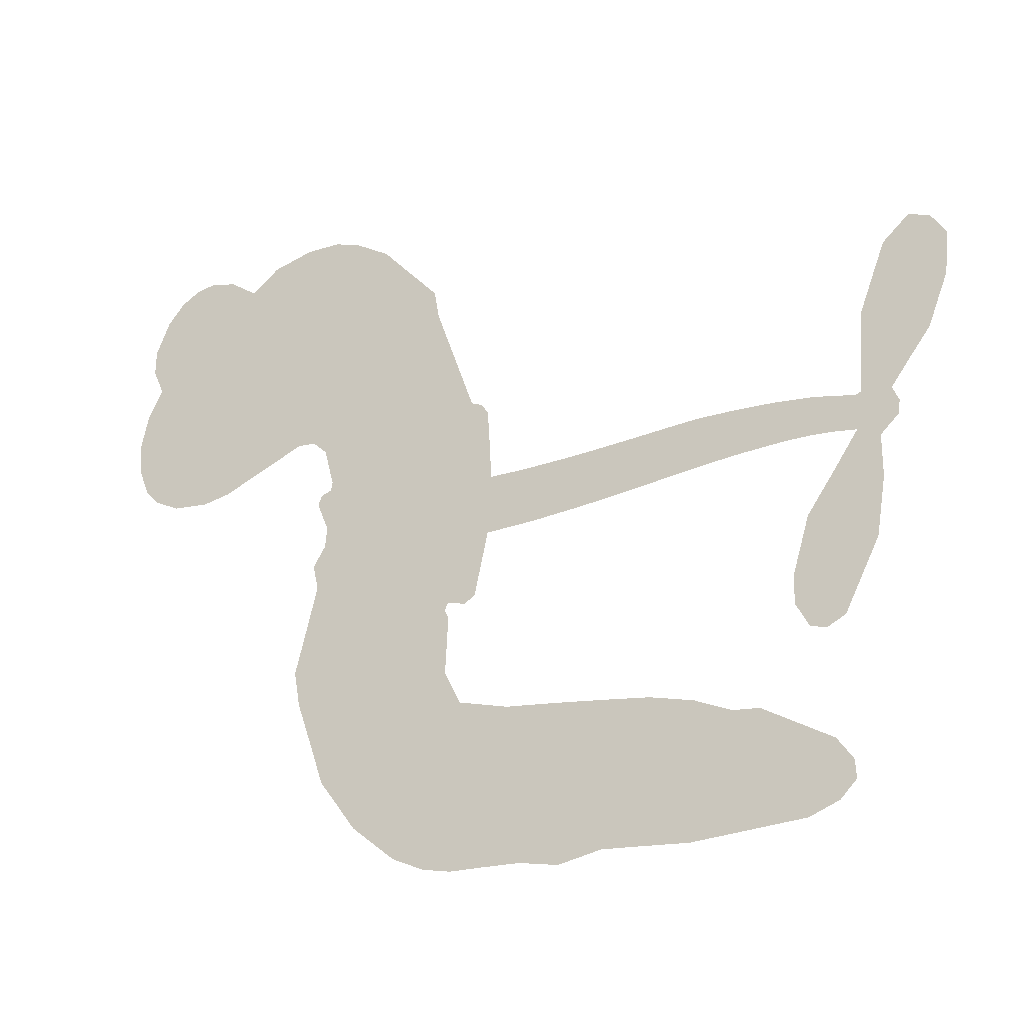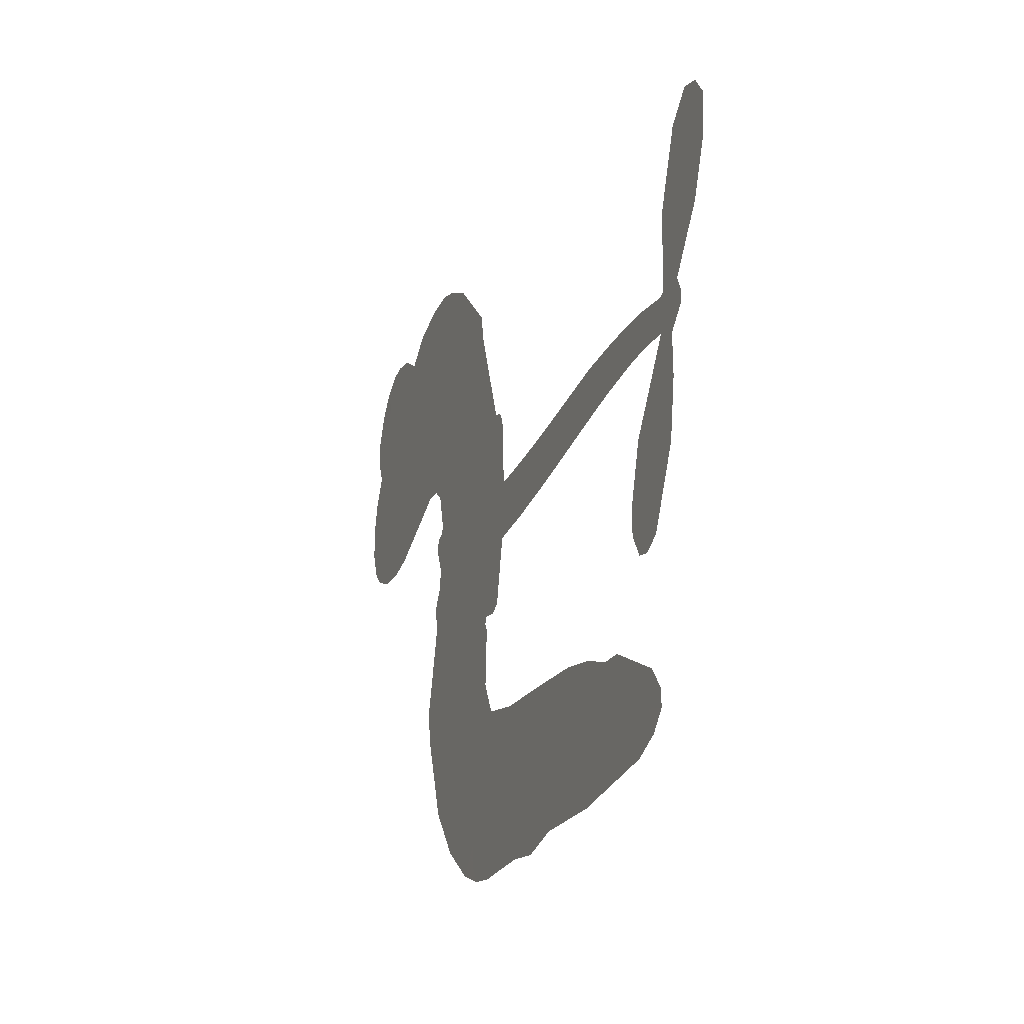
<metadata>
{"format":"obj","ext":"obj","renderer":"f3d","projection":"perspective","resolution":1024,"background":"white","views":[{"elev":-24.0,"azim":27.0,"up":"+Y"},{"elev":-25.2,"azim":69.1,"up":"+Y"}]}
</metadata>
<code>
v -3778 908.9 0.2257
v -3767 957.6 0.2142
v -3744 1002 0.1893
v -3761 1039 0.1564
v -3760 1075 0.1258
v -3740 1123 0
v -3714 1153 0.102
v -3685 1170 0.135
v -3657 1175 0.1547
v -3617 1167 0.1819
v -3576 1139 0.2241
v -3534 1172 0.2597
v -3473 1189 0.2811
v -3422 1189 0.2947
v -3382 1176 0.3046
v -3331 1147 0.3194
v -3243 1054 0.357
v -3236 1012 0.3705
v -3177 850.3 0.4716
v -3160 843.5 0.486
v -3150 828.8 0.5
v -3144 723 0.5272
v -2819 744 0.6118
v -2587 728.2 0.6795
v -2578 731.7 0.6864
v -2572 850.1 0.7179
v -2533 952.7 0.7338
v -2494 987.3 0.7382
v -2464 977.7 0.741
v -2442 945.1 0.75
v -2447 882.5 0.73
v -2477 806.9 0.7164
v -2536 728.2 0.6913
v -2526 707.2 0.6867
v -2528 687.2 0.6845
v -2556 661.6 0.6806
v -2555 600.7 0.6797
v -2569 516.4 0.6797
v -2620 415.1 0.6797
v -2647 401.1 0.6797
v -2670 407.5 0.6797
v -2689 441.7 0.6797
v -2689 481.6 0.6797
v -2664 564.9 0.6797
v -2588 676.5 0.6784
v -3149 635.5 0.5463
v -3170 541.7 0.5748
v -3186 531.9 0.5774
v -3214 537.5 0.5876
v -3219 526.8 0.6008
v -3212 515.7 0.6103
v -3217 431.8 0.669
v -3192 383.5 0.7013
v -3119 365.7 0.6935
v -2902 345.1 0.5832
v -2838 330.5 0.546
v -2784 308.2 0.5055
v -2746 305.6 0.4795
v -2644 249.4 0.3786
v -2621 217.6 0.324
v -2619 191.4 0.25
v -2643 166.7 0.3476
v -2687 149.3 0.4048
v -2851 137.2 0.5381
v -2977 144.3 0.6229
v -3041 131 0.662
v -3099 141 0.6969
v -3205 142 0.7854
v -3248 149.8 0.8353
v -3295 170.5 1
v -3361 223.4 0.7852
v -3416 297.7 0.7241
v -3459 421.6 0.6592
v -3468 472.1 0.64
v -3435 601.8 0.5732
v -3443 637.1 0.5548
v -3424 666.5 0.5366
v -3421 695.9 0.5138
v -3439 738.1 0.488
v -3433 752 0.4836
v -3417 758 0.475
v -3415 770.5 0.4601
v -3429 824.2 0.3966
v -3450 843.5 0.3579
v -3477 845.6 0.3262
v -3606 789.9 0.2586
v -3647 781.6 0.2511
v -3701 785.6 0.2439
v -3739 803.3 0.2394
v -3760 824.7 0.2368
v -3775 864.6 0.2319
v -2863 664 0.5994
v -2576 714.7 0.682
v -3393 760.4 0.4707
v -3235 540.4 0.5938
v -3214 473.8 0.6381
v -3418 737.6 0.4874
v -3180 819.7 0.4858
v -3160 588.6 0.5622
v -2724 679 0.6359
v -2557 724.7 0.688
v -2655 681.8 0.6569
v -2621 680.3 0.6682
v -3430 716.8 0.4976
v -3221 563.4 0.5788
v -2575 791.2 0.7066
v -2554 697.1 0.6836
v -2556 760.7 0.6984
v -2655 202.3 0.3594
v -2649 438.6 0.6797
v -3386 803.4 0.4356
v -3235 510.3 0.6142
v -3403 715.4 0.5014
v -3711 850.9 0.2382
v -3662 1123 0.1552
v -3460 892.4 0.3324
v -3147 775.8 0.5019
v -3192 560 0.574
v -2704 743.2 0.6416
v -2646 738.6 0.6585
v -3270 576.6 0.5787
v -3233 839.5 0.4567
v -3380 676.7 0.5268
v -3404 871 0.378
v -3202 603.4 0.5604
v -2603 703.3 0.6737
v -3289 525 0.6088
v -2634 709.5 0.6633
v -2667 713 0.6528
v -3395 628.6 0.5563
v -2769 239.7 0.4835
v -2625 620.9 0.6798
v -2491 944.7 0.7367
v -2507 767.5 0.7065
v -2594 465.7 0.6797
v -3697 1055 0.1614
v -2689 681.5 0.6462
v -2767 276 0.4878
v -2588 636.9 0.6796
v -2832 262.2 0.5314
v -2695 277.4 0.436
v -2730 255.2 0.4558
v -3425 1111 0.2996
v -3212 222.2 0.7746
v -3736 889.8 0.2303
v -3640 852.4 0.2508
v -3701 1115 0.111
v -3312 768.6 0.4757
v -3282 456.5 0.6496
v -2552 901.4 0.7265
v -2536 794.9 0.709
v -3725 1033 0.1686
v -3680 983 0.2103
v -3691 1018 0.189
v -3623 1019 0.2197
v -3657 1042 0.1922
v -2769 143.3 0.4788
v -2691 231.6 0.4135
v -3412 1150 0.2993
v -3314 1020 0.3529
v -3220 181 0.8021
v -3633 815.9 0.2536
v -3542 817.6 0.2803
v -3675 826.3 0.2454
v -3354 775.8 0.4638
v -3245 454.5 0.6517
v -3267 398.6 0.6851
v -3656 1008 0.2092
v -3624 951.3 0.2398
v -3606 1082 0.2106
v -3666 1082 0.1665
v -3459 1144 0.2852
v -3373 1116 0.3145
v -3274 1027 0.3597
v -3152 141.8 0.7377
v -3262 209.9 0.8371
v -3358 729.8 0.4939
v -3320 845.6 0.4282
v -3625 1054 0.2071
v -3573 1039 0.2406
v -3287 1101 0.3381
v -3394 837.6 0.4059
v -3186 196.1 0.7629
v -3149 253.5 0.7213
v -3347 815.3 0.4387
v -3300 1060 0.3449
v -3206 931.5 0.4135
v -3363 855.8 0.4069
v -3333 1093 0.329
v -3356 935.7 0.3697
v -3281 952.8 0.3864
v -3371 896.6 0.3811
v -3267 989 0.3747
v -3317 898.9 0.4007
v -3417 936 0.3427
v -3221 972 0.3907
v -3404 904.7 0.3617
v -3244 940.7 0.4009
v -3275 910.2 0.408
v -3234 900.4 0.4239
v -3263 869.1 0.4322
v -3192 890.9 0.4395
v -3278 824.3 0.4521
v -3219 870.3 0.4445
v -3436 871.7 0.3566
v -3266 546 0.5947
v -3299 558 0.5908
v -3318 618.4 0.5591
v -3353 524.5 0.6117
v -2466 915.7 0.7369
v -2508 904.6 0.7299
v -2527 862.8 0.722
v -3677 900.6 0.2361
v -3676 863.4 0.2418
v -3228 743.9 0.5029
v -3721 962.1 0.211
v -3527 891.2 0.2908
v -3228 395.9 0.6893
v -3253 330.4 0.7251
v -3222 356.3 0.7096
v -3256 365.3 0.705
v -3321 363.1 0.7037
v -3288 344.4 0.7171
v -3198 296.2 0.7315
v -3339 295.5 0.7473
v -3220 322.4 0.7248
v -3249 275.7 0.7615
v -3173 338.4 0.71
v -3320 327 0.7274
v -3437 359.7 0.6901
v -3293 290.3 0.7569
v -3616 1124 0.1933
v -3636 1097 0.1846
v -3497 1156 0.2717
v -3532 1125 0.2538
v -3490 1114 0.2745
v -3525 1069 0.2617
v -3356 1162 0.3118
v -3382 1146 0.3078
v -3264 177.5 0.8842
v -3311 218.1 0.8518
v -3580 984.2 0.2505
v -3309 1124 0.3281
v -3392 1039 0.3236
v -3354 642.9 0.5464
v -3360 597.5 0.5721
v -3295 688.6 0.5222
v -3337 681.8 0.5242
v -3311 654.9 0.5395
v -3267 627.4 0.5533
v -3392 459.1 0.6463
v -2542 830 0.7155
v -2504 832.9 0.7185
v -2462 844.6 0.7232
v -2485 875.1 0.7269
v -3704 882.9 0.2347
v -3711 922.9 0.2253
v -3674 941.9 0.2266
v -3182 747 0.5093
v -3241 791.2 0.4783
v -3713 993.8 0.1974
v -3493 878.2 0.3121
v -3494 927.1 0.3038
v -3509 831.5 0.2987
v -3588 844.1 0.2655
v -3539 855.3 0.2851
v -3572 886.3 0.2703
v -3555 936.8 0.2714
v -3243 240.5 0.7878
v -3210 260.2 0.7543
v -3282 250.7 0.7952
v -3323 257.6 0.7847
v -3153 298.4 0.7124
v -3010 356.2 0.6428
v -3136 332.1 0.7002
v -3111 298.1 0.6932
v -3064 361.2 0.6703
v -3106 254.6 0.6962
v -3127 218.7 0.7136
v -3035 283.9 0.6548
v -3097 333.8 0.6848
v -3161 220.6 0.7373
v -3111 180.5 0.7058
v -3075 279.9 0.6767
v -3057 319.9 0.666
v -3064 173.9 0.6752
v -3018 318.6 0.6458
v -3050 229 0.6647
v -2965 271 0.6146
v -3088 219.3 0.6883
v -2956 350.8 0.6131
v -2998 287.4 0.6342
v -3013 248.5 0.6426
v -2966 311.6 0.6166
v -3007 192.4 0.6397
v -2914 291.8 0.5857
v -3155 374.7 0.7027
v -3565 1097 0.2353
v -3592 1014 0.2374
v -3612 988 0.2343
v -3559 1010 0.2548
v -3539 1038 0.2592
v -3541 974.1 0.2708
v -3477 1027 0.2913
v -3523 1005 0.2734
v -3498 970 0.2928
v -3458 952.4 0.3173
v -3447 922.1 0.3315
v -3418 990.8 0.3253
v -3465 990.2 0.3044
v -3371 1075 0.3226
v -3410 1074 0.3098
v -3350 1039 0.337
v -3459 1077 0.291
v -3435 1038 0.3071
v -3371 996.2 0.3424
v -3326 583 0.5786
v -3356 561.1 0.5919
v -3451 537.1 0.6113
v -3399 575 0.5866
v -3443 569.5 0.5936
v -3417 545.9 0.6036
v -3422 497.6 0.628
v -3289 603 0.5663
v -3240 600.7 0.5645
v -3224 643.6 0.5454
v -3432 452.2 0.6483
v -3365 343.5 0.7103
v -3747 927.2 0.2217
v -3182 783.4 0.4951
v -3279 787 0.472
v -3310 806.6 0.4535
v -3274 741.2 0.4968
v -3213 811.2 0.4769
v -3574 803.8 0.2675
v -3526 923.2 0.2876
v -3588 949.4 0.2543
v -3608 910.7 0.2533
v -3644 918.9 0.2406
v -3030 164.9 0.6543
v -2972 224.3 0.6182
v -3556 1066 0.2449
v -3492 1080 0.2761
v -3392 964.1 0.3446
v -3382 497.1 0.6271
v -3337 465.5 0.6437
v -3460 504.7 0.6271
v -3187 637.5 0.5475
v -3166 680.6 0.5353
v -3258 667.8 0.5342
v -3215 692.5 0.5264
v -3214 773.5 0.4925
v -3314 726.5 0.4999
v -3610 873.7 0.2572
v -2968 183.8 0.6153
v -2914 140.9 0.5793
v -2902 211.5 0.5739
v -2946 142.6 0.6006
v -2928 178.8 0.5895
v -2887 172.5 0.5625
v -2938 213.5 0.5968
v -2919 250.3 0.5858
v -2848 210.3 0.538
v -2877 266.7 0.561
v -2852 295 0.5482
v -2816 293.8 0.525
v -2870 337.8 0.5649
v -3005 646.3 0.5668
v -2983 729.8 0.5732
v -3185 711.2 0.5228
v -3253 707.3 0.5162
v -2851 173.8 0.5385
v -2799 188 0.5021
v -2810 140.2 0.5102
v -2733 205.9 0.4493
v -2884 306.7 0.569
v -3077 639.4 0.5522
v -2768 204.4 0.4787
v -2728 146.3 0.4437
v -2749 174.5 0.4618
v -2709 177.8 0.4252
v -3064 724.9 0.5547
v -3137 691.7 0.5374
v -3104 723.5 0.5441
v -2639 487.8 0.6797
v -2604 502.4 0.6797
v -2607 560.2 0.6797
v -2677 523.3 0.6797
v -2636 528.8 0.6797
v -3723 1084 0.1157
v -3269 492.4 0.6274
v -3308 491.5 0.6288
v -3317 937.6 0.3826
v -3313 978.6 0.3671
v -3298 871 0.4213
v -3388 260.6 0.7518
v -3378 297.6 0.7348
v -2932 323.7 0.5978
v -3403 404.6 0.6725
v -3360 389.1 0.685
v -3315 412.2 0.6748
v -3370 426.5 0.6639
v -3285 424.8 0.6685
v -3339 433.7 0.6614
v -2875 232.2 0.5572
v -2809 228.3 0.5116
v -2798 261 0.5075
v -3083 683.8 0.5506
v -3113 637.4 0.5468
v -3043 667.3 0.5592
v -3023 727.1 0.564
v -2933 654.8 0.5828
v -3006 688.4 0.5674
v -2969 650.4 0.5747
v -2901 736.8 0.5922
v -2956 693.7 0.5786
v -2912 693.6 0.5888
v -2942 733.2 0.5826
v -2898 659.4 0.591
v -2562 558.5 0.6797
v -2594 597.2 0.6797
v -2645 593 0.6797
v -3348 969.9 0.3594
v -3448 390.7 0.6737
v -3398 365.7 0.6931
v -3427 328.7 0.7075
v -3394 326.2 0.7149
v -3112 669.7 0.545
v -2762 744.6 0.6259
v -2734 717.4 0.6334
v -2793 672.8 0.6169
v -2758 676.5 0.6262
v -2779 709.6 0.6213
v -2819 703.5 0.6111
v -2860 740.5 0.6019
v -2873 702.6 0.5981
v -3146 188 0.7309
v -3179 162.8 0.7601
f 112 206 391
f 186 160 174
f 75 130 76
f 203 122 201
f 105 121 206
f 45 107 93
f 51 50 112
f 123 78 77
f 89 88 114
f 125 118 99
f 1 91 145
f 162 164 87
f 25 108 106
f 43 42 110
f 80 79 97
f 126 93 24
f 58 138 142
f 179 299 180
f 128 129 102
f 105 125 325
f 52 166 167
f 143 159 172
f 240 176 70
f 142 138 131
f 176 240 161
f 223 231 219
f 59 158 109
f 95 112 50
f 117 21 98
f 113 94 97
f 97 104 113
f 104 78 113
f 349 383 22
f 166 112 391
f 105 95 49
f 74 73 327
f 51 112 96
f 82 94 111
f 107 34 101
f 52 218 53
f 323 345 322
f 203 260 122
f 90 89 114
f 167 221 218
f 145 256 257
f 91 90 114
f 298 232 170
f 98 19 334
f 282 183 437
f 77 76 130
f 4 3 152
f 152 5 4
f 56 365 366
f 45 126 103
f 115 9 8
f 8 7 147
f 45 139 36
f 106 151 252
f 147 7 6
f 381 158 375
f 114 145 91
f 246 208 245
f 136 154 156
f 10 9 115
f 19 122 334
f 205 83 124
f 17 174 18
f 84 205 116
f 165 111 94
f 182 83 111
f 162 146 164
f 239 15 159
f 206 207 127
f 129 137 102
f 236 234 235
f 350 250 326
f 172 159 14
f 180 302 342
f 126 45 93
f 322 318 320
f 239 238 15
f 211 150 212
f 5 152 390
f 136 152 154
f 25 93 101
f 31 30 210
f 107 45 36
f 124 192 197
f 161 183 144
f 119 430 137
f 120 119 129
f 296 364 376
f 359 361 355
f 287 274 285
f 363 373 406
f 276 285 281
f 50 49 95
f 53 218 220
f 275 54 297
f 49 48 118
f 126 128 103
f 274 287 294
f 58 57 138
f 78 123 113
f 407 406 131
f 118 105 49
f 375 158 142
f 68 161 69
f 61 109 62
f 421 139 132
f 109 60 59
f 166 52 96
f 423 394 160
f 60 109 61
f 348 349 351
f 85 84 116
f 141 58 142
f 162 87 86
f 43 110 385
f 134 32 151
f 386 385 135
f 110 42 41
f 110 135 385
f 102 103 128
f 57 366 407
f 40 110 41
f 40 39 110
f 421 387 420
f 119 137 129
f 141 158 59
f 37 36 139
f 105 206 95
f 47 118 48
f 94 81 97
f 95 206 112
f 430 433 432
f 432 100 430
f 413 416 369
f 82 81 94
f 177 165 94
f 98 20 19
f 98 21 20
f 97 79 104
f 63 62 109
f 108 151 106
f 117 330 259
f 210 133 211
f 93 107 101
f 83 82 111
f 259 22 117
f 348 99 46
f 47 99 118
f 24 93 25
f 132 139 45
f 35 34 107
f 126 24 128
f 101 34 33
f 118 125 105
f 130 123 77
f 115 8 147
f 128 24 120
f 108 101 33
f 27 133 28
f 108 33 134
f 255 253 254
f 185 111 165
f 28 133 29
f 133 30 29
f 129 128 120
f 110 39 135
f 159 15 14
f 145 114 256
f 193 160 394
f 101 108 25
f 389 388 385
f 36 35 107
f 168 154 153
f 81 80 97
f 372 373 363
f 151 108 134
f 214 114 164
f 145 257 329
f 163 265 335
f 179 233 171
f 390 6 5
f 147 390 171
f 113 123 177
f 177 123 248
f 209 346 392
f 397 396 225
f 261 154 152
f 27 150 211
f 253 252 151
f 152 136 390
f 3 2 216
f 168 169 300
f 261 152 3
f 168 156 154
f 261 153 154
f 234 236 172
f 179 156 155
f 147 171 115
f 64 374 372
f 375 380 381
f 141 142 158
f 142 131 375
f 172 14 13
f 143 173 239
f 308 205 197
f 196 198 187
f 283 175 67
f 161 144 176
f 264 266 163
f 214 146 213
f 85 262 264
f 262 85 116
f 114 88 164
f 87 164 88
f 177 94 113
f 332 148 331
f 112 166 96
f 166 149 403
f 346 209 345
f 223 219 221
f 169 168 153
f 155 156 168
f 265 162 86
f 162 265 146
f 179 180 170
f 11 10 232
f 136 156 171
f 171 156 179
f 12 234 13
f 172 13 234
f 173 311 189
f 189 311 313
f 16 173 189
f 200 198 199
f 288 280 284
f 183 282 144
f 270 184 224
f 70 176 241
f 245 248 123
f 148 165 177
f 188 194 192
f 188 182 185
f 179 155 299
f 179 170 233
f 299 300 242
f 301 302 180
f 188 192 124
f 17 181 186
f 83 182 124
f 438 161 68
f 437 283 279
f 288 290 286
f 220 226 228
f 332 165 148
f 188 185 178
f 17 186 174
f 189 186 181
f 174 193 18
f 185 182 111
f 202 187 200
f 182 188 124
f 16 189 243
f 311 173 312
f 189 313 186
f 194 190 192
f 18 193 196
f 194 188 178
f 190 195 197
f 160 193 174
f 198 196 193
f 122 204 201
f 393 194 199
f 160 313 316
f 304 314 343
f 190 197 192
f 198 193 191
f 197 195 308
f 199 191 393
f 198 191 199
f 395 194 178
f 198 200 187
f 201 200 199
f 204 19 202
f 395 199 194
f 201 395 203
f 332 178 185
f 204 202 200
f 260 331 333
f 201 204 200
f 19 204 122
f 83 205 84
f 197 205 124
f 207 206 121
f 206 127 391
f 324 317 207
f 130 320 246
f 250 350 249
f 123 130 245
f 127 207 209
f 207 121 324
f 30 133 210
f 133 27 211
f 150 26 212
f 210 211 255
f 252 212 26
f 253 255 212
f 146 354 339
f 258 153 216
f 146 214 164
f 256 214 213
f 353 247 333
f 348 46 349
f 2 1 329
f 216 257 258
f 307 263 308
f 354 267 338
f 52 167 218
f 221 220 218
f 221 167 223
f 269 270 227
f 219 226 220
f 53 220 228
f 167 222 223
f 219 220 221
f 402 400 404
f 328 225 229
f 222 229 223
f 269 227 271
f 226 227 224
f 224 273 228
f 397 72 396
f 71 70 241
f 227 226 219
f 226 224 228
f 223 229 231
f 144 269 176
f 273 224 184
f 297 53 228
f 399 251 327
f 231 229 225
f 400 402 399
f 426 427 425
f 71 241 272
f 219 231 227
f 10 115 232
f 233 115 171
f 170 232 233
f 115 233 232
f 11 235 12
f 234 12 235
f 11 232 298
f 236 143 172
f 235 11 298
f 235 237 343
f 299 301 180
f 237 302 304
f 143 239 159
f 173 16 238
f 173 238 239
f 70 69 240
f 161 240 69
f 176 269 271
f 271 231 272
f 338 268 337
f 262 263 217
f 314 312 143
f 189 181 243
f 316 313 244
f 246 245 130
f 249 248 245
f 319 322 321
f 318 207 317
f 250 249 208
f 215 260 333
f 249 245 208
f 248 247 353
f 250 208 324
f 247 248 249
f 325 250 324
f 325 326 250
f 230 399 424
f 400 222 401
f 106 252 26
f 253 151 32
f 255 254 31
f 212 252 253
f 210 255 31
f 253 32 254
f 212 255 211
f 214 256 114
f 257 256 213
f 257 213 258
f 216 2 329
f 339 258 213
f 169 153 258
f 330 117 98
f 326 351 350
f 331 260 203
f 259 330 352
f 3 216 261
f 153 261 216
f 263 262 116
f 266 264 262
f 310 304 305
f 301 242 303
f 265 266 267
f 266 262 217
f 267 266 217
f 265 163 266
f 268 267 217
f 268 338 267
f 263 336 217
f 268 303 337
f 270 269 144
f 227 231 271
f 270 144 282
f 227 270 224
f 272 231 225
f 176 271 241
f 272 225 396
f 241 271 272
f 184 278 276
f 228 273 275
f 276 284 285
f 285 274 277
f 273 276 275
f 284 276 278
f 184 276 273
f 54 275 281
f 175 283 437
f 276 281 275
f 279 184 282
f 278 184 279
f 437 279 282
f 290 288 284
f 376 398 296
f 277 54 281
f 282 184 270
f 438 183 161
f 66 286 67
f 67 286 283
f 279 290 278
f 284 280 285
f 285 280 287
f 277 281 285
f 340 65 295
f 278 290 284
f 292 287 280
f 294 287 292
f 340 286 66
f 341 293 295
f 292 280 293
f 358 359 355
f 279 283 290
f 286 290 283
f 293 280 288
f 291 294 398
f 294 292 289
f 295 293 288
f 289 292 293
f 294 289 296
f 294 291 274
f 340 288 286
f 293 341 289
f 361 362 341
f 365 376 364
f 342 170 180
f 275 297 228
f 237 235 298
f 300 299 155
f 301 299 242
f 168 300 155
f 337 300 169
f 242 337 303
f 342 302 237
f 305 301 303
f 311 312 244
f 336 303 268
f 307 310 306
f 301 305 302
f 305 303 306
f 303 336 306
f 304 302 305
f 307 306 263
f 305 306 310
f 308 263 116
f 307 195 309
f 308 116 205
f 195 307 308
f 309 344 316
f 309 244 315
f 307 309 310
f 315 310 309
f 312 173 143
f 313 311 244
f 314 143 236
f 315 312 314
f 244 309 316
f 186 313 160
f 343 314 236
f 315 314 304
f 315 304 310
f 244 312 315
f 344 309 195
f 393 394 423
f 208 246 317
f 318 317 246
f 75 320 130
f 207 318 209
f 323 251 345
f 320 318 246
f 320 321 322
f 322 319 323
f 320 75 321
f 318 322 209
f 347 74 323
f 327 323 74
f 317 324 208
f 325 324 121
f 105 325 121
f 326 325 125
f 348 326 125
f 350 247 249
f 230 425 399
f 323 327 251
f 427 397 328
f 73 399 327
f 145 329 1
f 216 329 257
f 334 330 98
f 215 352 260
f 332 331 203
f 331 148 333
f 178 332 203
f 332 185 165
f 353 333 148
f 371 247 350
f 122 260 334
f 334 260 352
f 336 263 306
f 265 86 335
f 268 217 336
f 300 337 242
f 337 169 338
f 169 258 339
f 265 354 146
f 146 339 213
f 169 339 338
f 65 340 66
f 288 340 295
f 65 355 295
f 341 295 355
f 237 298 342
f 170 342 298
f 235 343 236
f 304 343 237
f 195 190 344
f 423 344 190
f 346 345 251
f 322 345 209
f 399 425 400
f 391 392 149
f 99 348 125
f 323 319 347
f 413 410 368
f 259 370 22
f 215 351 370
f 326 348 351
f 371 333 247
f 370 351 349
f 371 215 333
f 259 352 215
f 334 352 330
f 148 177 353
f 248 353 177
f 267 354 265
f 339 354 338
f 360 363 357
f 289 341 362
f 357 359 360
f 358 356 359
f 364 140 365
f 360 359 356
f 355 65 358
f 361 359 357
f 356 64 360
f 364 405 140
f 361 357 362
f 355 361 341
f 357 363 405
f 289 362 296
f 360 64 372
f 374 157 373
f 296 362 364
f 362 357 405
f 366 365 140
f 398 376 55
f 366 140 407
f 56 366 57
f 417 415 418
f 365 56 367
f 428 384 383
f 22 370 349
f 215 370 259
f 350 351 371
f 215 371 351
f 373 157 380
f 363 360 372
f 378 375 131
f 373 378 406
f 372 374 373
f 381 380 379
f 365 367 376
f 55 376 367
f 377 410 408
f 46 383 349
f 406 378 131
f 373 380 378
f 63 381 379
f 380 375 378
f 157 379 380
f 63 109 381
f 158 381 109
f 408 382 384
f 22 383 384
f 386 135 38
f 377 408 428
f 428 46 409
f 385 386 389
f 387 386 38
f 389 44 388
f 421 420 37
f 422 44 387
f 386 387 389
f 43 385 388
f 44 389 387
f 171 390 136
f 6 390 147
f 392 391 127
f 166 391 149
f 209 392 127
f 149 392 346
f 394 393 191
f 190 194 393
f 193 394 191
f 423 160 316
f 203 395 178
f 199 395 201
f 272 396 71
f 222 328 229
f 328 397 225
f 291 398 55
f 294 296 398
f 400 328 222
f 401 222 167
f 399 402 251
f 167 403 401
f 404 149 346
f 404 400 401
f 346 251 402
f 166 403 167
f 404 403 149
f 404 401 403
f 346 402 404
f 140 405 363
f 362 405 364
f 407 131 138
f 363 406 140
f 407 138 57
f 140 406 407
f 410 377 368
f 413 411 410
f 428 408 384
f 382 408 410
f 413 414 416
f 382 410 411
f 369 411 413
f 416 414 412
f 436 434 435
f 413 368 414
f 417 416 412
f 92 436 419
f 418 369 416
f 417 419 436
f 139 421 37
f 417 418 416
f 417 412 419
f 387 38 420
f 422 421 132
f 344 423 316
f 421 422 387
f 393 423 190
f 72 397 427
f 399 73 424
f 400 425 328
f 425 427 328
f 425 230 426
f 72 427 426
f 46 428 383
f 377 428 409
f 119 429 430
f 137 430 100
f 432 433 431
f 429 23 433
f 434 431 433
f 433 430 429
f 434 433 23
f 415 417 436
f 92 431 434
f 434 436 92
f 434 23 435
f 415 436 435
f 437 183 438
f 68 175 438
f 437 438 175

</code>
